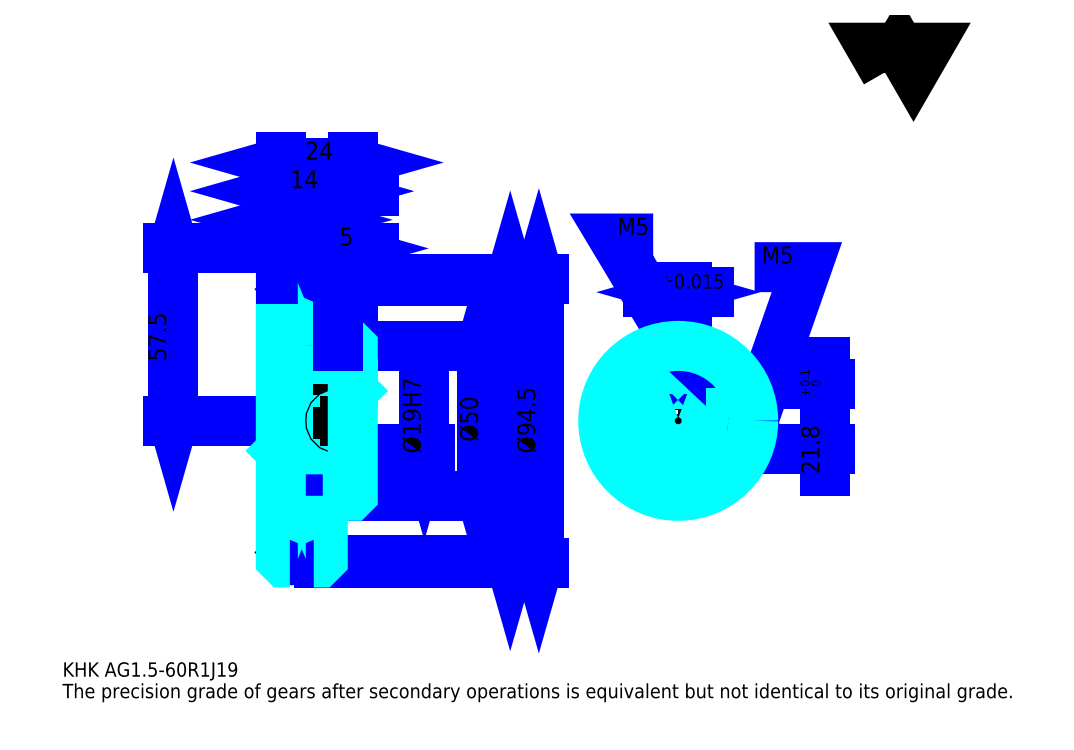
<metadata>
{"format":"dxf","ext":"dxf","renderer":"ezdxf+matplotlib","layout":"modelspace","background":"white","min_lineweight":24,"dpi":150}
</metadata>
<code>
0
SECTION
2
ENTITIES
0
TEXT
8
0
10
11.94
20
13.13
40
4.774
41
1
1
KHK AG1.5-60R1J19
7
KANJI
50
0
51
0
0
TEXT
8
0
10
11.94
20
5.968
40
4.774
41
1
1
The precision grade of gears after secondary operations is equivalent but not identical to its original grade.
7
KANJI
50
0
51
0
0
TEXT
8
0
10
11.94
20
214.8
40
5.371
41
1
1

7
KANJI
50
0
51
0
0
POLYLINE
8
0
66
     1
70
     2
0
VERTEX
8
0
10
286.5
20
214.8
0
VERTEX
8
0
10
281.8
20
222.9
0
VERTEX
8
0
10
300.4
20
222.9
0
VERTEX
8
0
10
295.8
20
214.8
0
VERTEX
8
0
10
291.1
20
222.9
0
VERTEX
8
0
10
286.5
20
214.8
0
SEQEND
0
LINE
8
DASHDOT
10
88.32
20
156
11
95.16
21
156
0
LINE
8
DASHDOT
10
91.74
20
159.5
11
91.74
21
47.64
0
LINE
8
0
10
161.3
20
145
11
161.3
21
51.97
0
POLYLINE
8
0
66
     1
70
     2
0
VERTEX
8
0
10
162.5
20
140.8
0
VERTEX
8
0
10
161.3
20
145
0
VERTEX
8
0
10
160.1
20
140.8
0
SEQEND
0
POLYLINE
8
0
66
     1
70
     2
0
VERTEX
8
0
10
160.1
20
56.15
0
VERTEX
8
0
10
161.3
20
51.97
0
VERTEX
8
0
10
162.5
20
56.15
0
SEQEND
0
LINE
8
0
10
108.7
20
145
11
163
21
145
0
LINE
8
0
10
108.7
20
51.97
11
163
21
51.97
0
TEXT
8
0
10
160.1
20
91.46
40
5.968
41
1
1
%%c93
7
KANJI
50
90
51
0
0
LINE
8
0
10
170.8
20
145.7
11
170.8
21
51.22
0
POLYLINE
8
0
66
     1
70
     2
0
VERTEX
8
0
10
172
20
141.5
0
VERTEX
8
0
10
170.8
20
145.7
0
VERTEX
8
0
10
169.6
20
141.5
0
SEQEND
0
POLYLINE
8
0
66
     1
70
     2
0
VERTEX
8
0
10
169.6
20
55.4
0
VERTEX
8
0
10
170.8
20
51.22
0
VERTEX
8
0
10
172
20
55.4
0
SEQEND
0
LINE
8
0
10
108.7
20
145.7
11
172.6
21
145.7
0
LINE
8
0
10
108.7
20
51.22
11
172.6
21
51.22
0
TEXT
8
0
10
169.6
20
87.58
40
5.968
41
1
1
%%c94.5
7
KANJI
50
90
51
0
0
LINE
8
0
10
48.94
20
98.47
11
48.94
21
156
0
POLYLINE
8
0
66
     1
70
     2
0
VERTEX
8
0
10
47.74
20
102.6
0
VERTEX
8
0
10
48.94
20
98.47
0
VERTEX
8
0
10
50.13
20
102.6
0
SEQEND
0
POLYLINE
8
0
66
     1
70
     2
0
VERTEX
8
0
10
50.13
20
151.8
0
VERTEX
8
0
10
48.94
20
156
0
VERTEX
8
0
10
47.74
20
151.8
0
SEQEND
0
LINE
8
0
10
84.74
20
98.47
11
47.15
21
98.47
0
LINE
8
0
10
88.32
20
156
11
47.15
21
156
0
TEXT
8
0
10
46.55
20
118.3
40
5.968
41
1
1
57.5
7
KANJI
50
90
51
0
0
LINE
8
0
10
115.9
20
175.1
11
91.58
21
175.1
0
POLYLINE
8
0
66
     1
70
     2
0
VERTEX
8
0
10
94.56
20
173.9
0
VERTEX
8
0
10
98.74
20
175.1
0
VERTEX
8
0
10
94.56
20
176.3
0
SEQEND
0
POLYLINE
8
0
66
     1
70
     2
0
VERTEX
8
0
10
112.9
20
176.3
0
VERTEX
8
0
10
108.7
20
175.1
0
VERTEX
8
0
10
112.9
20
173.9
0
SEQEND
0
LINE
8
0
10
98.74
20
145.7
11
98.74
21
176.9
0
TEXT
8
0
10
99.86
20
176
40
5.968
41
1
1
10
7
KANJI
50
0
51
0
0
LINE
8
0
10
84.74
20
165.5
11
91.74
21
165.5
0
POLYLINE
8
0
66
     1
70
     2
0
VERTEX
8
0
10
88.92
20
166.7
0
VERTEX
8
0
10
84.74
20
165.5
0
VERTEX
8
0
10
88.92
20
164.3
0
SEQEND
0
POLYLINE
8
0
66
     1
70
     2
0
VERTEX
8
0
10
87.56
20
164.3
0
VERTEX
8
0
10
91.74
20
165.5
0
VERTEX
8
0
10
87.56
20
166.7
0
SEQEND
0
LINE
8
0
10
91.74
20
145.7
11
91.74
21
167.3
0
TEXT
8
0
10
86.3
20
166.5
40
5.968
41
1
1
7
7
KANJI
50
0
51
0
0
ARC
8
DASHDOT
10
91.74
20
156
40
12.5
50
220
51
320
0
ARC
8
DASHDOT
10
91.74
20
40.97
40
12.5
50
40
51
140
0
ARC
8
0
10
91.74
20
156
40
14.38
50
240.9
51
299.1
0
ARC
8
0
10
91.74
20
40.97
40
14.38
50
60.86
51
119.1
0
ARC
8
0
10
91.74
20
156
40
11
50
248.7
51
291.3
0
ARC
8
0
10
91.74
20
40.97
40
11
50
68.72
51
111.3
0
LINE
8
DASHDOT
10
84.74
20
98.47
11
112.3
21
98.47
0
LINE
8
0
10
98.74
20
144.5
11
98.74
21
145.7
0
LINE
8
0
10
84.74
20
144.5
11
84.74
21
145.7
0
LINE
8
0
10
108.7
20
123
11
108.7
21
145.7
0
LINE
8
0
10
98.74
20
123.5
11
108.7
21
123.5
0
LINE
8
0
10
98.74
20
73.47
11
108.7
21
73.47
0
LINE
8
0
10
97.55
20
145.7
11
108.7
21
145.7
0
LINE
8
0
10
91.74
20
145
11
108.7
21
145
0
LINE
8
0
10
91.74
20
51.97
11
108.7
21
51.97
0
LINE
8
0
10
97.55
20
51.22
11
108.7
21
51.22
0
LINE
8
0
10
108.7
20
108.5
11
108.2
21
108
0
LINE
8
0
10
108.7
20
88.47
11
108.2
21
88.97
0
LINE
8
0
10
84.74
20
88.47
11
85.24
21
88.97
0
POLYLINE
8
0
66
     1
70
     2
0
VERTEX
8
0
10
87.75
20
145.7
0
VERTEX
8
0
10
85.94
20
145.7
0
VERTEX
8
0
10
84.74
20
144.5
0
VERTEX
8
0
10
84.74
20
88.47
0
SEQEND
0
POLYLINE
8
0
66
     1
70
     2
0
VERTEX
8
0
10
84.74
20
88.47
0
VERTEX
8
0
10
84.74
20
52.41
0
VERTEX
8
0
10
85.94
20
51.22
0
VERTEX
8
0
10
87.75
20
51.22
0
SEQEND
0
POLYLINE
8
0
66
     1
70
     2
0
VERTEX
8
0
10
84.74
20
108.5
0
VERTEX
8
0
10
85.24
20
108
0
VERTEX
8
0
10
85.24
20
88.97
0
VERTEX
8
0
10
108.2
20
88.97
0
VERTEX
8
0
10
108.2
20
108
0
VERTEX
8
0
10
85.24
20
108
0
SEQEND
0
LINE
8
0
10
84.74
20
184.6
11
108.7
21
184.6
0
POLYLINE
8
0
66
     1
70
     2
0
VERTEX
8
0
10
88.92
20
185.8
0
VERTEX
8
0
10
84.74
20
184.6
0
VERTEX
8
0
10
88.92
20
183.4
0
SEQEND
0
POLYLINE
8
0
66
     1
70
     2
0
VERTEX
8
0
10
104.6
20
183.4
0
VERTEX
8
0
10
108.7
20
184.6
0
VERTEX
8
0
10
104.6
20
185.8
0
SEQEND
0
LINE
8
0
10
84.74
20
145.7
11
84.74
21
186.4
0
LINE
8
0
10
108.7
20
145.7
11
108.7
21
186.4
0
TEXT
8
0
10
92.86
20
185.6
40
5.968
41
1
1
24
7
KANJI
50
0
51
0
0
LINE
8
0
10
84.74
20
175.1
11
98.74
21
175.1
0
POLYLINE
8
0
66
     1
70
     2
0
VERTEX
8
0
10
88.92
20
176.3
0
VERTEX
8
0
10
84.74
20
175.1
0
VERTEX
8
0
10
88.92
20
173.9
0
SEQEND
0
POLYLINE
8
0
66
     1
70
     2
0
VERTEX
8
0
10
94.56
20
173.9
0
VERTEX
8
0
10
98.74
20
175.1
0
VERTEX
8
0
10
94.56
20
176.3
0
SEQEND
0
TEXT
8
0
10
87.86
20
176
40
5.968
41
1
1
14
7
KANJI
50
0
51
0
0
LINE
8
0
10
151.7
20
123.5
11
151.7
21
73.47
0
POLYLINE
8
0
66
     1
70
     2
0
VERTEX
8
0
10
152.9
20
119.3
0
VERTEX
8
0
10
151.7
20
123.5
0
VERTEX
8
0
10
150.5
20
119.3
0
SEQEND
0
POLYLINE
8
0
66
     1
70
     2
0
VERTEX
8
0
10
150.5
20
77.65
0
VERTEX
8
0
10
151.7
20
73.47
0
VERTEX
8
0
10
152.9
20
77.65
0
SEQEND
0
LINE
8
0
10
108.7
20
123.5
11
153.5
21
123.5
0
LINE
8
0
10
108.7
20
73.47
11
153.5
21
73.47
0
TEXT
8
0
10
150.5
20
91.46
40
5.968
41
1
1
%%c50
7
KANJI
50
90
51
0
0
LINE
8
DASHDOT
10
217.3
20
129.4
11
217.3
21
69.89
0
LINE
8
DASHDOT
10
188.7
20
98.47
11
245.9
21
98.47
0
LINE
8
0
10
227.5
20
141.4
11
207.1
21
141.4
0
POLYLINE
8
0
66
     1
70
     2
0
VERTEX
8
0
10
210.1
20
140.2
0
VERTEX
8
0
10
214.3
20
141.4
0
VERTEX
8
0
10
210.1
20
142.6
0
SEQEND
0
POLYLINE
8
0
66
     1
70
     2
0
VERTEX
8
0
10
224.5
20
142.6
0
VERTEX
8
0
10
220.3
20
141.4
0
VERTEX
8
0
10
224.5
20
140.2
0
SEQEND
0
LINE
8
0
10
214.3
20
110.8
11
214.3
21
143.2
0
LINE
8
0
10
220.3
20
110.8
11
220.3
21
143.2
0
TEXT
8
0
10
205
20
142.6
40
5.968
41
1
1
6
7
KANJI
50
0
51
0
0
TEXT
8
0
10
210.9
20
142.6
40
4.774
41
1
1
%%p0.015
7
KANJI
50
0
51
0
0
LINE
8
0
10
266.2
20
81.81
11
266.2
21
117.9
0
POLYLINE
8
0
66
     1
70
     2
0
VERTEX
8
0
10
265
20
114.9
0
VERTEX
8
0
10
266.2
20
110.8
0
VERTEX
8
0
10
267.4
20
114.9
0
SEQEND
0
POLYLINE
8
0
66
     1
70
     2
0
VERTEX
8
0
10
267.4
20
84.79
0
VERTEX
8
0
10
266.2
20
88.97
0
VERTEX
8
0
10
265
20
84.79
0
SEQEND
0
LINE
8
0
10
220.3
20
110.8
11
268
21
110.8
0
LINE
8
0
10
217.3
20
88.97
11
268
21
88.97
0
TEXT
8
0
10
264.4
20
80.67
40
5.968
41
1
1
21.8
7
KANJI
50
90
51
0
0
TEXT
8
0
10
264.7
20
106.5
40
2.984
41
1
1

7
KANJI
50
90
51
0
0
TEXT
8
0
10
261
20
106.5
40
2.984
41
1
1
+
7
KANJI
50
90
51
0
0
TEXT
8
0
10
264.7
20
109.8
40
2.984
41
1
1
0
7
KANJI
50
90
51
0
0
TEXT
8
0
10
261
20
109.8
40
2.984
41
1
1
0.1
7
KANJI
50
90
51
0
0
ARC
8
0
10
217.3
20
98.47
40
9.5
50
108.4
51
71.59
0
POLYLINE
8
0
66
     1
70
     2
0
VERTEX
8
0
10
220.3
20
107.5
0
VERTEX
8
0
10
220.3
20
110.8
0
VERTEX
8
0
10
214.3
20
110.8
0
VERTEX
8
0
10
214.3
20
107.5
0
SEQEND
0
LINE
8
0
10
84.74
20
110.8
11
108.7
21
110.8
0
POLYLINE
8
DASHDOT
66
     1
70
     2
0
VERTEX
8
DASHDOT
10
103.7
20
127
0
VERTEX
8
DASHDOT
10
103.7
20
107.2
0
SEQEND
0
POLYLINE
8
0
66
     1
70
     2
0
VERTEX
8
0
10
106.2
20
123.5
0
VERTEX
8
0
10
106.2
20
110.8
0
SEQEND
0
POLYLINE
8
0
66
     1
70
     2
0
VERTEX
8
0
10
101.2
20
123.5
0
VERTEX
8
0
10
101.2
20
110.8
0
SEQEND
0
POLYLINE
8
0
66
     1
70
     2
0
VERTEX
8
0
10
105.8
20
123.5
0
VERTEX
8
0
10
105.8
20
110.8
0
SEQEND
0
POLYLINE
8
0
66
     1
70
     2
0
VERTEX
8
0
10
101.7
20
123.5
0
VERTEX
8
0
10
101.7
20
110.8
0
SEQEND
0
POLYLINE
8
0
66
     1
70
     2
0
VERTEX
8
0
10
214.8
20
110.8
0
VERTEX
8
0
10
214.8
20
123.3
0
SEQEND
0
POLYLINE
8
0
66
     1
70
     2
0
VERTEX
8
0
10
219.8
20
110.8
0
VERTEX
8
0
10
219.8
20
123.3
0
SEQEND
0
POLYLINE
8
0
66
     1
70
     2
0
VERTEX
8
0
10
215.2
20
110.8
0
VERTEX
8
0
10
215.2
20
123.4
0
SEQEND
0
POLYLINE
8
0
66
     1
70
     2
0
VERTEX
8
0
10
219.4
20
110.8
0
VERTEX
8
0
10
219.4
20
123.4
0
SEQEND
0
POLYLINE
8
0
66
     1
70
     2
0
VERTEX
8
0
10
217.3
20
123.5
0
VERTEX
8
0
10
195.8
20
159.3
0
VERTEX
8
0
10
208.9
20
159.3
0
SEQEND
0
POLYLINE
8
0
66
     1
70
     2
0
VERTEX
8
0
10
214.1
20
126.4
0
VERTEX
8
0
10
217.3
20
123.5
0
VERTEX
8
0
10
216.2
20
127.7
0
SEQEND
0
TEXT
8
0
10
197
20
160.5
40
5.729
41
1
1
M5
7
KANJI
50
0
51
0
0
CIRCLE
8
0
10
103.7
20
98.47
40
2.5
0
CIRCLE
8
0
10
103.7
20
98.47
40
2.065
0
POLYLINE
8
DASHDOT
66
     1
70
     2
0
VERTEX
8
DASHDOT
10
97.66
20
98.47
0
VERTEX
8
DASHDOT
10
109.8
20
98.47
0
SEQEND
0
POLYLINE
8
DASHDOT
66
     1
70
     2
0
VERTEX
8
DASHDOT
10
103.7
20
92.39
0
VERTEX
8
DASHDOT
10
103.7
20
104.5
0
SEQEND
0
LINE
8
0
10
103.7
20
123.5
11
103.7
21
145.7
0
POLYLINE
8
0
66
     1
70
     2
0
VERTEX
8
0
10
226.5
20
101
0
VERTEX
8
0
10
242.2
20
101
0
SEQEND
0
POLYLINE
8
0
66
     1
70
     2
0
VERTEX
8
0
10
226.5
20
95.97
0
VERTEX
8
0
10
242.2
20
95.97
0
SEQEND
0
POLYLINE
8
0
66
     1
70
     2
0
VERTEX
8
0
10
226.6
20
100.5
0
VERTEX
8
0
10
242.2
20
100.5
0
SEQEND
0
POLYLINE
8
0
66
     1
70
     2
0
VERTEX
8
0
10
226.6
20
96.4
0
VERTEX
8
0
10
242.2
20
96.4
0
SEQEND
0
POLYLINE
8
0
66
     1
70
     2
0
VERTEX
8
0
10
242.3
20
98.47
0
VERTEX
8
0
10
260.2
20
149.7
0
VERTEX
8
0
10
242.8
20
149.7
0
SEQEND
0
POLYLINE
8
0
66
     1
70
     2
0
VERTEX
8
0
10
242.5
20
102.8
0
VERTEX
8
0
10
242.3
20
98.47
0
VERTEX
8
0
10
244.8
20
102
0
SEQEND
0
TEXT
8
0
10
245.2
20
150.9
40
5.729
41
1
1
M5
7
KANJI
50
0
51
0
0
LINE
8
0
10
132.6
20
108
11
132.6
21
88.97
0
POLYLINE
8
0
66
     1
70
     2
0
VERTEX
8
0
10
131.4
20
93.15
0
VERTEX
8
0
10
132.6
20
88.97
0
VERTEX
8
0
10
133.8
20
93.15
0
SEQEND
0
LINE
8
0
10
108.7
20
88.97
11
134.4
21
88.97
0
TEXT
8
0
10
131.4
20
87.58
40
5.968
41
1
1
%%c19H7
7
KANJI
50
90
51
0
0
POLYLINE
8
0
66
     1
70
     2
0
VERTEX
8
0
10
98.74
20
123.5
0
VERTEX
8
0
10
98.74
20
144.5
0
VERTEX
8
0
10
97.55
20
145.7
0
VERTEX
8
0
10
95.73
20
145.7
0
SEQEND
0
POLYLINE
8
0
66
     1
70
     2
0
VERTEX
8
0
10
95.73
20
51.22
0
VERTEX
8
0
10
97.55
20
51.22
0
VERTEX
8
0
10
98.74
20
52.41
0
VERTEX
8
0
10
98.74
20
73.47
0
SEQEND
0
POLYLINE
8
0
66
     1
70
     2
0
VERTEX
8
0
10
98.74
20
73.47
0
VERTEX
8
0
10
108.2
20
73.47
0
VERTEX
8
0
10
108.7
20
73.97
0
VERTEX
8
0
10
108.7
20
123
0
VERTEX
8
0
10
108.2
20
123.5
0
VERTEX
8
0
10
98.74
20
123.5
0
SEQEND
0
CIRCLE
8
0
10
217.3
20
98.47
40
25
0
LINE
8
0
10
115.9
20
156
11
96.58
21
156
0
POLYLINE
8
0
66
     1
70
     2
0
VERTEX
8
0
10
99.56
20
154.8
0
VERTEX
8
0
10
103.7
20
156
0
VERTEX
8
0
10
99.56
20
157.2
0
SEQEND
0
POLYLINE
8
0
66
     1
70
     2
0
VERTEX
8
0
10
112.9
20
157.2
0
VERTEX
8
0
10
108.7
20
156
0
VERTEX
8
0
10
112.9
20
154.8
0
SEQEND
0
LINE
8
0
10
103.7
20
145.7
11
103.7
21
157.8
0
TEXT
8
0
10
104.3
20
156.9
40
5.968
41
1
1
5
7
KANJI
50
0
51
0
0
LINE
8
0
10
103.7
20
123.5
11
103.7
21
145.7
0
ENDSEC
0
EOF

</code>
